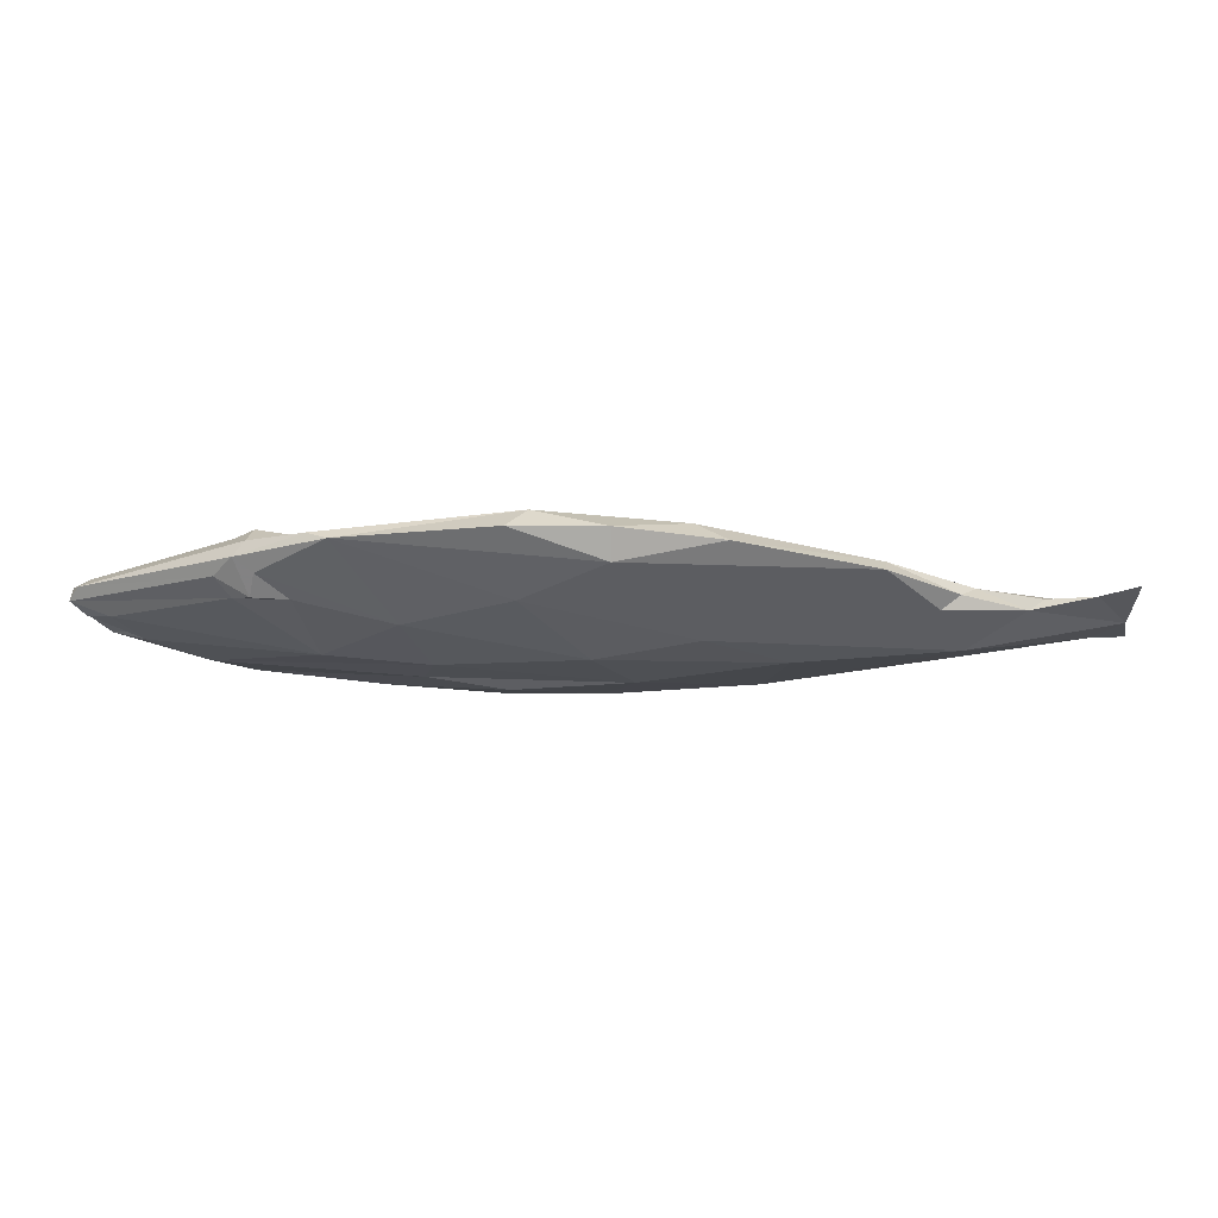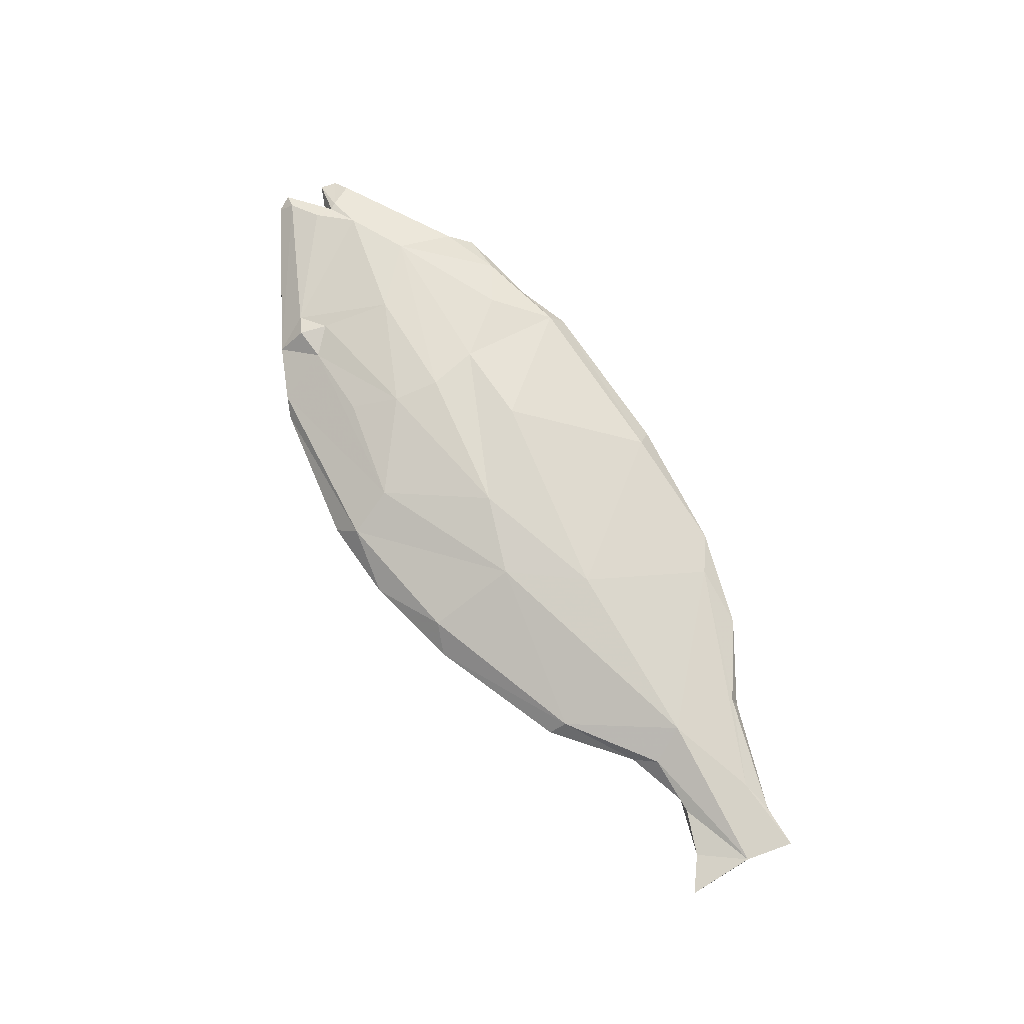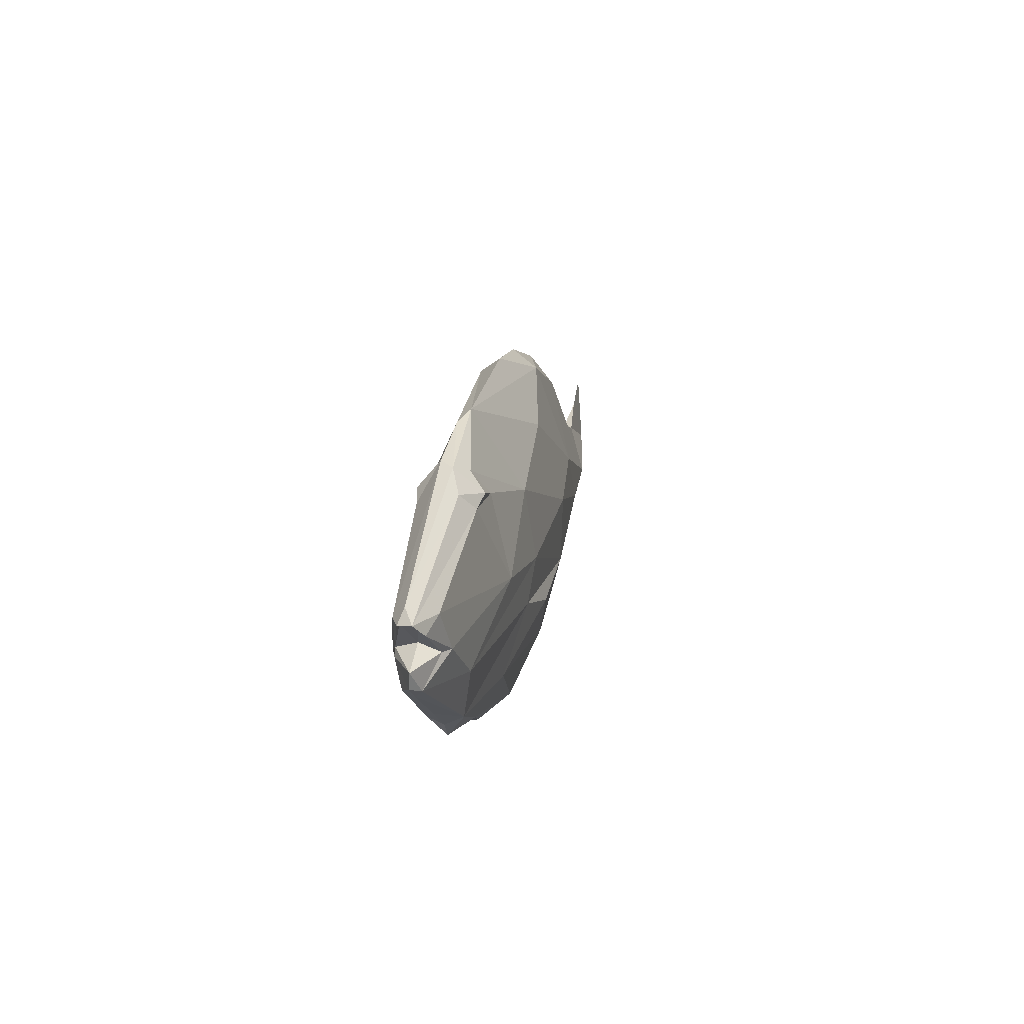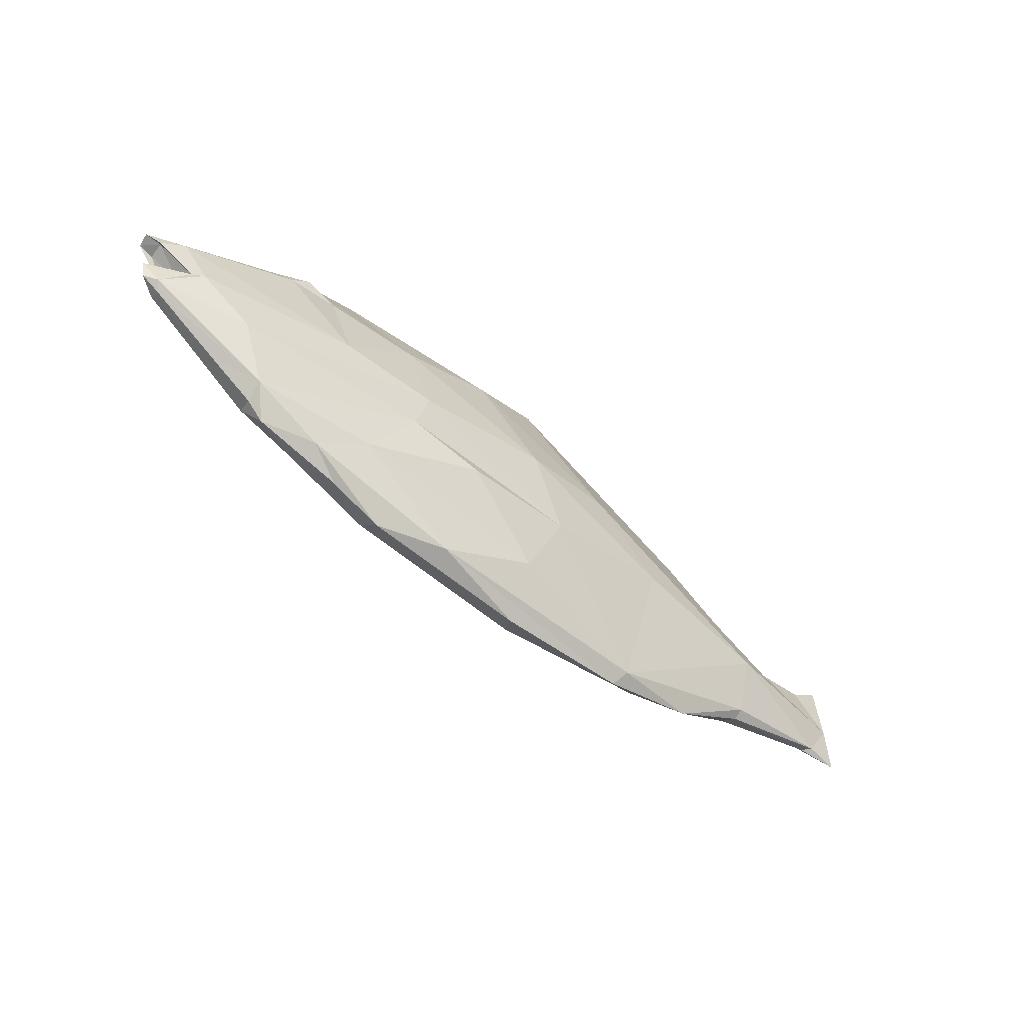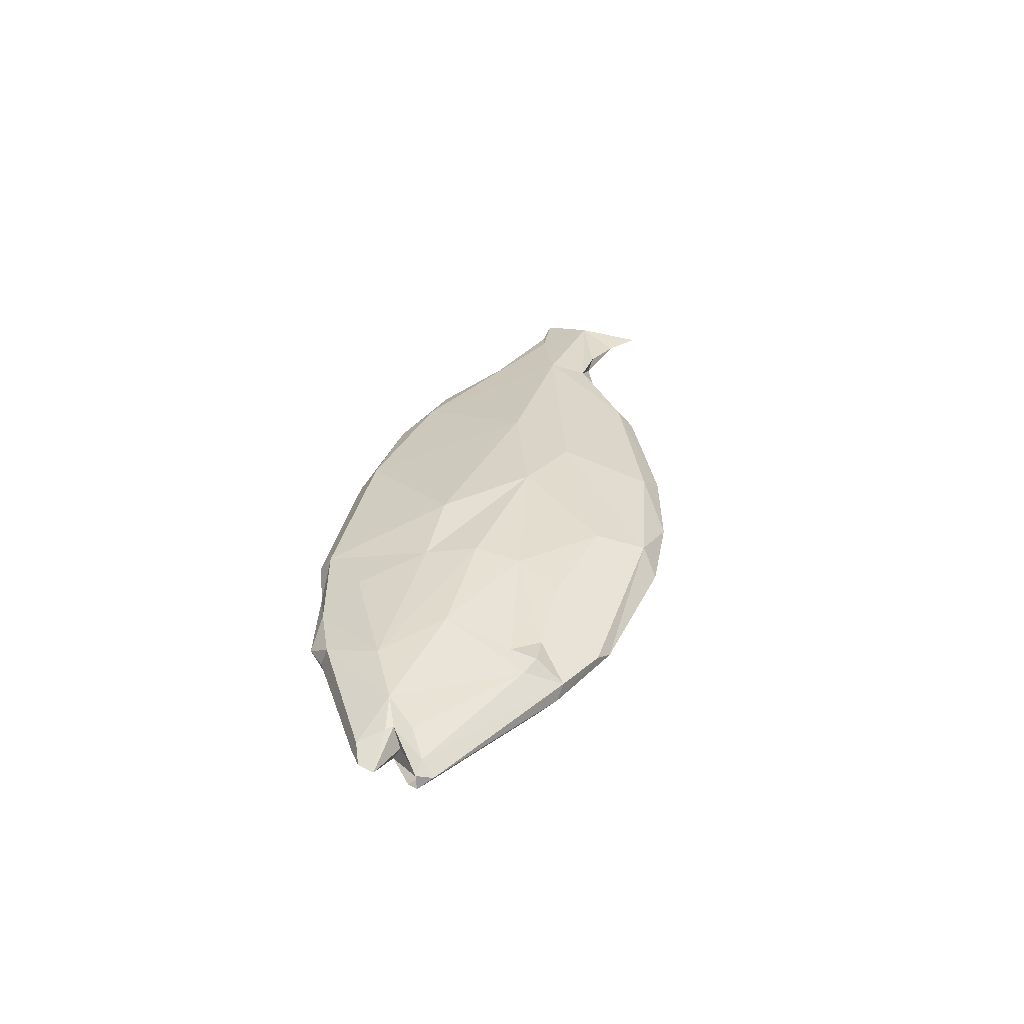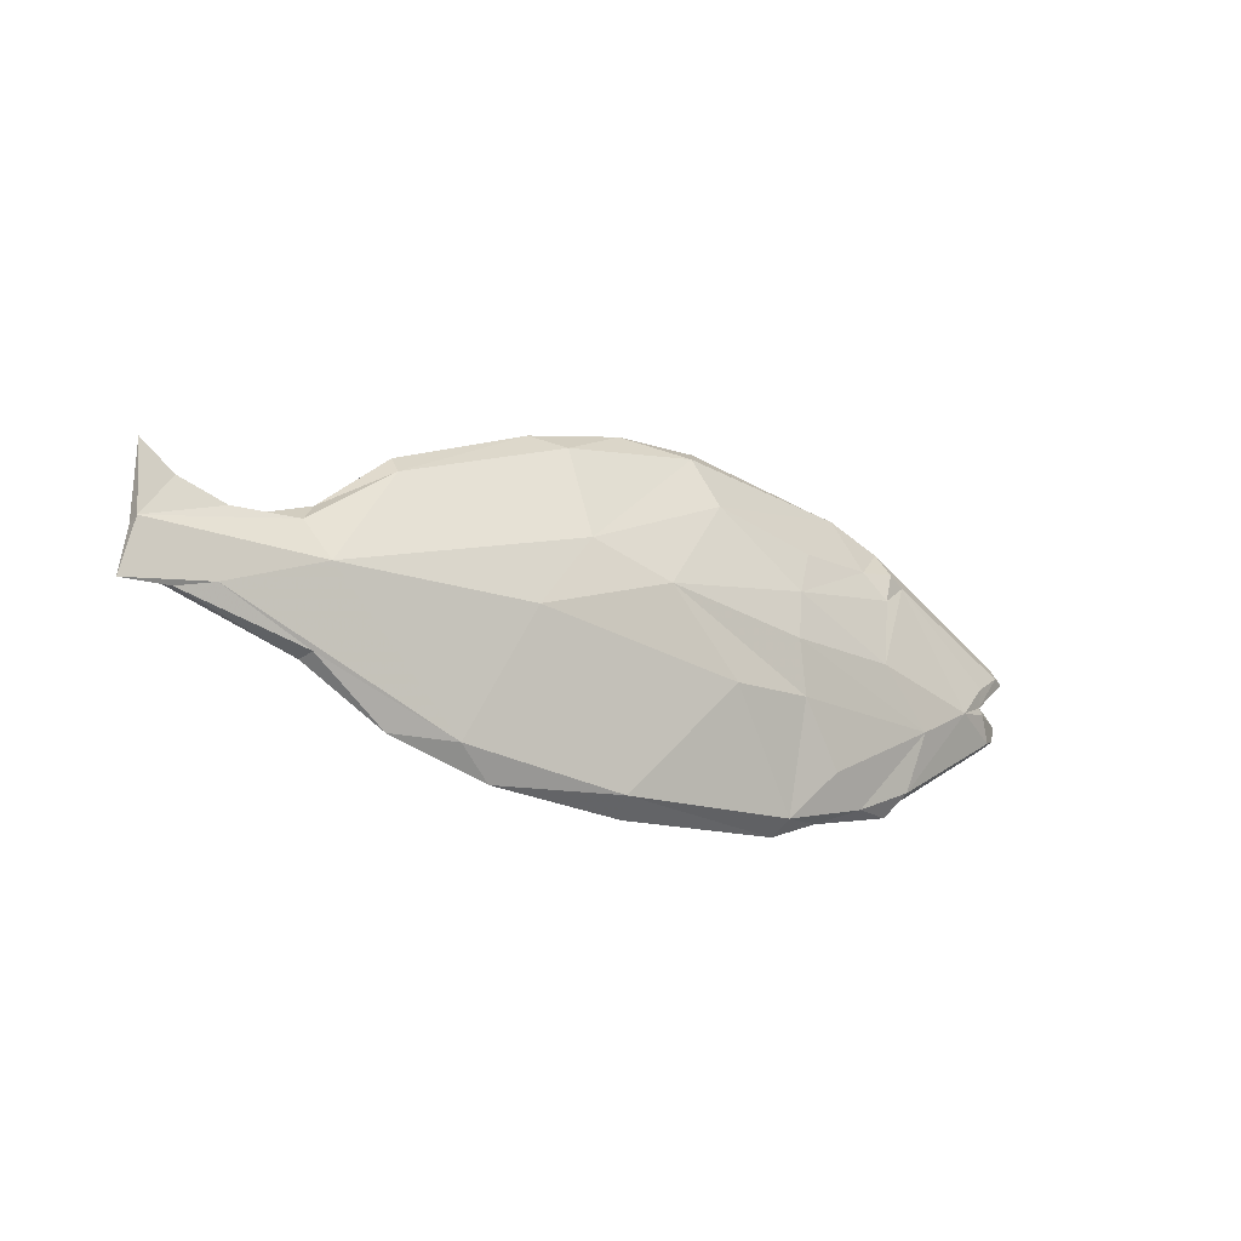
<metadata>
{"format":"obj","ext":"obj","renderer":"f3d","projection":"perspective","resolution":1024,"background":"white","views":[{"elev":66.7,"azim":-179.1,"up":"+Y"},{"elev":74.9,"azim":-121.2,"up":"+Z"},{"elev":15.0,"azim":101.4,"up":"+Y"},{"elev":-54.7,"azim":140.4,"up":"+Y"},{"elev":31.2,"azim":104.0,"up":"+Z"},{"elev":-18.9,"azim":-36.7,"up":"+Y"}]}
</metadata>
<code>
v 0.1246 -0.1353 -0.07912
v 0.0507 0.03011 -0.08448
v 0.5861 0.1966 0.005448
v -0.7688 0.06075 0.02108
v -0.6493 -0.1298 0.04406
v -0.4923 -0.07263 0.0719
v -0.7862 -0.1461 0.0228
v -0.2578 -0.2885 0.04603
v -0.161 -0.07396 0.09895
v 0.3511 0.05501 0.09337
v 0.3381 -0.02813 0.1014
v 0.3905 0.1351 0.06814
v 0.5211 -0.2672 0.03104
v 0.5958 -0.2651 0.006202
v 0.4439 -0.2234 0.0627
v 0.4402 -0.2987 0.009067
v 0.07508 0.005688 0.1109
v 0.03054 -0.3232 0.05371
v 0.2075 -0.1268 0.1037
v 0.3561 -0.3087 0.04477
v 0.3584 -0.119 0.08988
v 0.2006 0.172 0.07442
v -0.06559 0.05227 0.09668
v -0.7681 -0.05788 0.03434
v 0.7481 -0.0692 0.05467
v 0.8034 -0.01287 0.0408
v 0.8577 0.01923 0.02491
v 0.6432 -0.1229 0.06412
v 0.6224 -0.2243 0.0352
v 0.6263 -0.2352 0.004399
v 0.8361 -0.09985 0.01816
v 0.832 -0.1108 -0.001656
v 0.867 -0.08739 -0.000555
v 0.6196 0.1299 0.04712
v 0.8719 0.04201 0.002071
v 0.5918 0.1938 0.01422
v 0.5867 0.1452 0.0555
v 0.5291 0.1396 0.04966
v 0.1692 0.2564 0.04164
v 0.04852 0.2758 0.007778
v -0.07413 0.2131 0.04353
v -0.3709 0.1027 0.03628
v -0.4956 0.02489 0.01766
v -0.5253 -0.009566 0.04344
v -0.6319 -0.009432 0.02692
v -0.7111 0.01806 0.02106
v -0.7078 -0.1439 0.02836
v -0.499 -0.1978 0.04059
v -0.3679 -0.2877 0.02095
v -0.1926 -0.3351 0.0192
v 0.04833 -0.3512 0.01605
v 0.3461 -0.3342 0.01142
v 0.5421 -0.02812 0.08127
v 0.5733 0.09592 0.05759
v 0.81 -0.05755 0.03596
v 0.8849 0.01599 0.01159
v 0.8018 -0.04563 0.03655
v 0.6105 0.1869 -0.009263
v 0.4962 0.2349 0.009837
v 0.2024 0.2864 0.000912
v 0.8584 0.01108 0.01397
v -0.5119 -0.08313 -0.03184
v -0.5098 -0.1921 0.000254
v -0.7689 -0.06528 0.01241
v -0.2374 -0.07003 -0.06204
v -0.2072 -0.314 -0.003419
v 0.00712 -0.1305 -0.07595
v 0.3661 0.09394 -0.0761
v 0.3237 -0.03732 -0.08771
v 0.4974 -0.02315 -0.07911
v 0.5276 0.1277 -0.05169
v 0.5019 -0.2678 -0.01876
v 0.4147 -0.2233 -0.04869
v 0.07678 0.003389 -0.09165
v 0.05796 -0.2576 -0.04705
v 0.2095 -0.1493 -0.08425
v 0.3429 -0.1147 -0.07707
v 0.1875 0.1675 -0.06522
v -0.09453 0.04111 -0.07279
v -0.463 0.02229 -0.007785
v -0.6067 -0.013 0.008864
v 0.6858 -0.1186 -0.05286
v 0.844 -0.09707 -0.01527
v 0.7786 -0.05086 -0.04618
v 0.822 0.01833 -0.03728
v 0.8645 -0.003783 -0.02661
v 0.6293 -0.2177 -0.02887
v 0.7098 -0.1845 0.002612
v 0.6169 0.1239 -0.04882
v 0.8884 0.01874 -0.01257
v 0.5782 0.1754 -0.0301
v 0.04742 0.243 -0.03493
v -0.1266 0.2326 0.008221
v -0.3667 0.1336 0.009254
v -0.7258 -0.138 0.01648
v -0.5077 -0.2054 0.01675
v 0.2221 -0.3286 -0.02118
v 0.5863 0.1426 -0.05558
v 0.875 -0.05843 -0.004115
v 0.4619 0.2497 -0.005706
v 0.6426 0.1523 -0.0258
v 0.7977 -0.05015 -0.03433
v 0.8597 0.01219 -0.01508
v 0.8098 -0.03296 -0.000825
v 0.08673 -0.1267 -0.07622
v 0.05275 -0.117 -0.07765
v 0.03972 -0.06782 -0.0833
v 0.03601 -0.006141 -0.0878
v 0.04797 0.009733 -0.08847
v 0.008174 0.0185 -0.08409
v -0.141 0.004948 -0.06929
v -0.3856 -0.04552 -0.04424
v -0.4805 -0.03622 -0.02295
v -0.4914 -0.03881 -0.02173
v -0.5697 -0.04034 -0.007005
v -0.7121 -0.04696 0.01117
v -0.7327 -0.01314 0.01782
v -0.7686 -0.06209 0.02187
v -0.7773 -0.1045 0.01745
v -0.7491 -0.1411 0.01892
v -0.7211 -0.1396 0.01959
v -0.6575 -0.1591 0.01656
v -0.509 -0.1972 0.006566
v -0.4787 -0.213 0.004791
v -0.2654 -0.3045 0.005418
v -0.2045 -0.3179 0.000751
v -0.1374 -0.3164 -0.006308
v -0.1158 -0.2946 -0.01845
v 0.03432 -0.1985 -0.06049
v 0.1134 -0.1404 -0.08031
v 0.3263 -0.119 -0.07797
v 0.347 -0.1209 -0.07545
v 0.3652 -0.1227 -0.07333
v 0.6601 -0.1637 -0.04194
v 0.828 -0.09926 -0.01908
v 0.8381 -0.09287 -0.01808
v 0.8319 -0.08482 -0.02024
v 0.8358 -0.05423 -0.01943
v 0.8086 -0.03462 -0.004059
v 0.8139 -0.02916 -0.002023
v 0.8584 0.01112 0.01283
v 0.8614 0.01164 0.0137
v 0.8695 0.004521 0.01623
v 0.8795 0.01664 0.01424
v 0.8655 0.03169 0.01242
v 0.7563 0.1046 0.007084
v 0.5984 0.1914 0.0059
v -0.7443 -0.02614 0.02879
v -0.733 -0.04537 0.03242
v -0.7313 -0.05055 0.03572
v -0.504 -0.05021 0.06178
v -0.4725 -0.044 0.06609
v -0.2951 -0.01491 0.08335
v -0.08277 0.02954 0.09709
v -0.03833 0.04324 0.09943
v 0.1414 0.1454 0.07936
v 0.199 0.1762 0.07277
v 0.2386 0.1801 0.06612
v 0.5149 0.1808 0.03246
v 0.5517 0.211 0.01238
v 0.119 0.066 -0.08157
v 0.3112 0.1166 -0.07275
v 0.3951 0.1411 -0.0548
v 0.5653 0.1837 -0.02738
v 0.6062 0.1887 -0.009162
v 0.6052 0.1892 -0.008382
f 4 117 64
f 131 1 105
f 69 106 107
f 128 129 75
f 2 109 110
f 115 116 81
f 115 114 62
f 73 132 133
f 69 77 105
f 108 109 74
f 103 140 139
f 165 164 100
f 67 105 1
f 107 108 74
f 113 112 62
f 136 137 83
f 82 134 133
f 100 59 166
f 161 74 109
f 65 108 107
f 42 93 94
f 107 106 67
f 66 125 124
f 106 105 67
f 74 161 162
f 135 134 82
f 50 49 125
f 58 147 146
f 162 163 68
f 130 1 131
f 94 79 112
f 97 127 128
f 47 96 48
f 84 136 135
f 68 163 164
f 84 102 137
f 18 51 52
f 57 143 144
f 91 164 165
f 79 94 92
f 141 142 61
f 100 163 162
f 165 166 58
f 158 159 59
f 36 37 34
f 133 134 87
f 147 58 166
f 87 134 135
f 60 100 92
f 35 145 144
f 59 160 3
f 117 116 64
f 135 136 83
f 103 86 90
f 164 163 100
f 162 161 78
f 103 56 142
f 17 22 156
f 146 145 35
f 52 97 72
f 144 143 56
f 73 76 131
f 143 142 56
f 141 140 103
f 139 138 102
f 139 140 104
f 138 137 102
f 110 111 79
f 133 132 77
f 36 27 145
f 154 155 23
f 132 131 77
f 99 83 137
f 49 48 96
f 99 138 139
f 39 157 158
f 5 7 47
f 104 140 141
f 57 61 142
f 100 60 39
f 144 145 27
f 146 147 36
f 36 147 3
f 62 64 116
f 114 113 62
f 44 81 45
f 65 62 112
f 119 120 7
f 111 112 79
f 90 101 35
f 94 113 114
f 73 97 75
f 80 114 115
f 81 116 117
f 117 4 46
f 130 129 67
f 69 70 82
f 67 129 128
f 128 127 66
f 37 36 38
f 127 126 66
f 17 19 21
f 126 125 66
f 124 123 63
f 29 88 31
f 63 123 122
f 122 121 95
f 121 120 95
f 32 31 88
f 64 95 120
f 119 118 64
f 118 4 64
f 89 70 71
f 4 118 24
f 24 118 119
f 38 36 160
f 47 7 120
f 47 121 122
f 153 152 6
f 122 123 96
f 49 96 123
f 70 68 71
f 124 125 49
f 48 8 5
f 97 50 126
f 76 75 129
f 38 159 158
f 13 14 29
f 158 157 22
f 157 156 22
f 9 17 155
f 9 154 153
f 152 151 6
f 94 93 92
f 6 151 150
f 150 149 24
f 149 148 24
f 8 49 50
f 148 4 24
f 78 79 92
f 4 148 46
f 45 46 148
f 44 45 149
f 150 151 44
f 12 22 10
f 42 44 151
f 42 152 153
f 153 154 23
f 155 156 23
f 39 23 156
f 159 160 59
f 5 24 7
f 24 5 6
f 87 72 73
f 8 48 49
f 5 8 6
f 87 83 32
f 48 5 47
f 6 8 9
f 9 8 18
f 14 13 16
f 16 13 20
f 14 16 72
f 53 25 34
f 19 17 9
f 55 99 57
f 21 19 20
f 17 21 11
f 11 21 28
f 17 11 10
f 20 19 18
f 21 20 15
f 101 89 98
f 10 11 53
f 95 64 62
f 62 66 63
f 17 10 22
f 28 25 53
f 31 32 33
f 33 32 83
f 31 33 55
f 29 25 28
f 25 29 31
f 29 28 13
f 19 9 18
f 22 12 38
f 38 12 10
f 39 40 41
f 40 39 60
f 41 40 93
f 39 41 23
f 41 93 42
f 46 45 81
f 41 42 23
f 42 94 43
f 81 44 43
f 43 44 42
f 34 37 54
f 81 43 80
f 8 50 18
f 13 15 20
f 18 50 51
f 51 50 97
f 52 51 97
f 18 52 20
f 20 52 16
f 15 13 28
f 28 53 11
f 21 15 28
f 29 30 88
f 100 39 59
f 30 29 14
f 88 30 87
f 32 88 87
f 80 43 94
f 55 25 31
f 25 55 57
f 60 92 40
f 57 27 26
f 26 27 34
f 57 26 25
f 36 34 27
f 53 34 54
f 58 35 101
f 82 77 69
f 34 25 26
f 53 54 10
f 99 55 33
f 57 99 104
f 66 62 65
f 66 65 67
f 70 69 68
f 68 69 74
f 76 73 75
f 85 86 84
f 86 85 90
f 84 86 102
f 85 84 70
f 72 87 14
f 84 82 70
f 58 98 91
f 14 87 30
f 90 85 89
f 89 85 70
f 90 89 101
f 97 73 72
f 52 72 16
f 99 33 83
f 58 101 98
f 91 98 71
f 100 78 92
f 91 71 68
f 71 98 89
f 102 86 103
f 103 90 56
f 56 90 35
f 57 104 61
f 38 10 54
f 54 37 38
f 93 40 92
f 95 62 63
f 105 77 131
f 107 74 69
f 65 110 108
f 108 110 109
f 65 111 110
f 133 87 73
f 105 106 69
f 139 102 103
f 1 130 67
f 133 77 82
f 166 165 100
f 109 2 161
f 107 67 65
f 124 63 66
f 162 68 74
f 125 126 50
f 146 35 58
f 131 76 130
f 112 113 94
f 128 75 97
f 135 82 84
f 164 91 68
f 137 136 84
f 144 27 57
f 165 58 91
f 162 78 100
f 166 3 147
f 135 83 87
f 144 56 35
f 3 166 59
f 110 161 2
f 110 78 161
f 110 79 78
f 142 141 103
f 156 155 17
f 131 132 73
f 145 146 36
f 137 138 99
f 139 104 99
f 158 59 39
f 141 61 104
f 142 143 57
f 3 160 36
f 116 115 62
f 112 111 65
f 114 80 94
f 115 81 80
f 117 46 81
f 128 66 67
f 122 95 63
f 120 119 64
f 119 7 24
f 160 159 38
f 120 121 47
f 122 96 47
f 123 124 49
f 126 127 97
f 129 130 76
f 158 22 38
f 155 154 9
f 153 6 9
f 150 24 6
f 148 149 45
f 149 150 44
f 151 152 42
f 153 23 42
f 156 157 39

</code>
